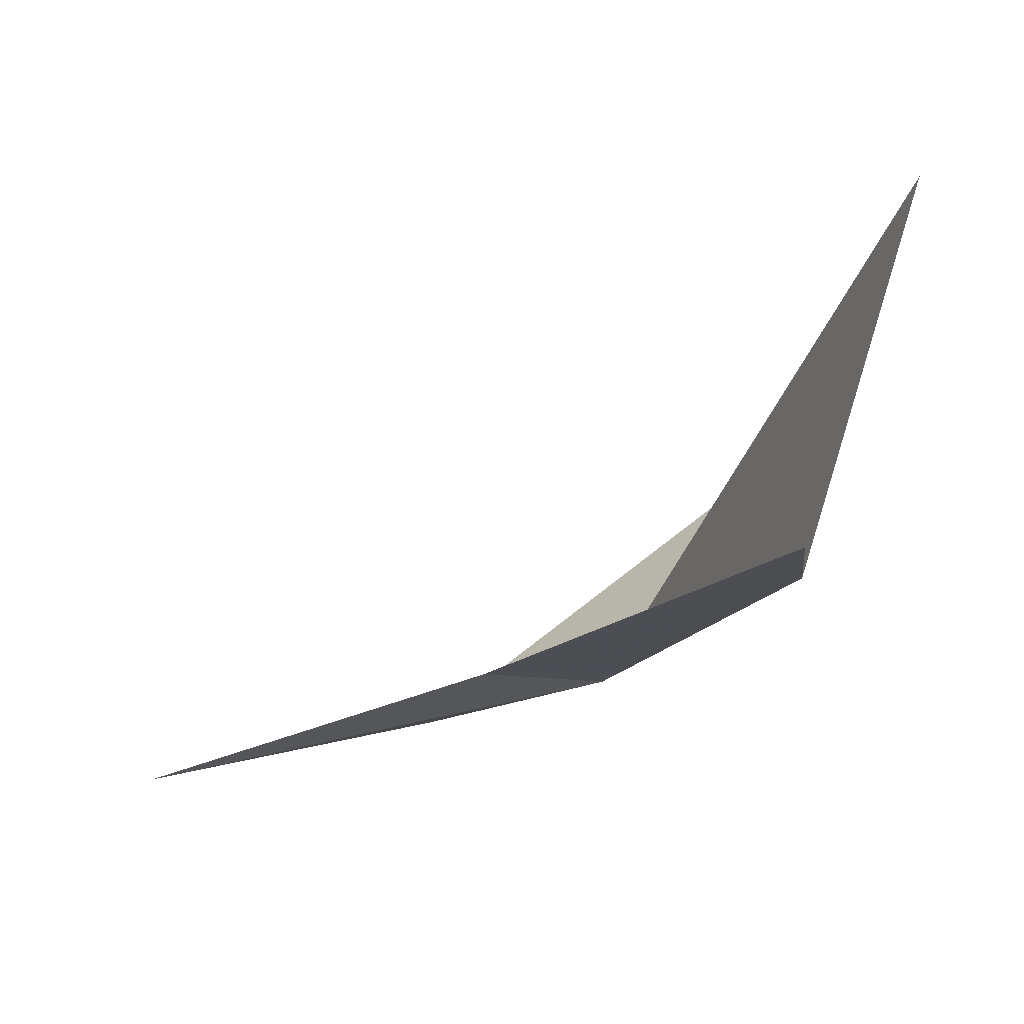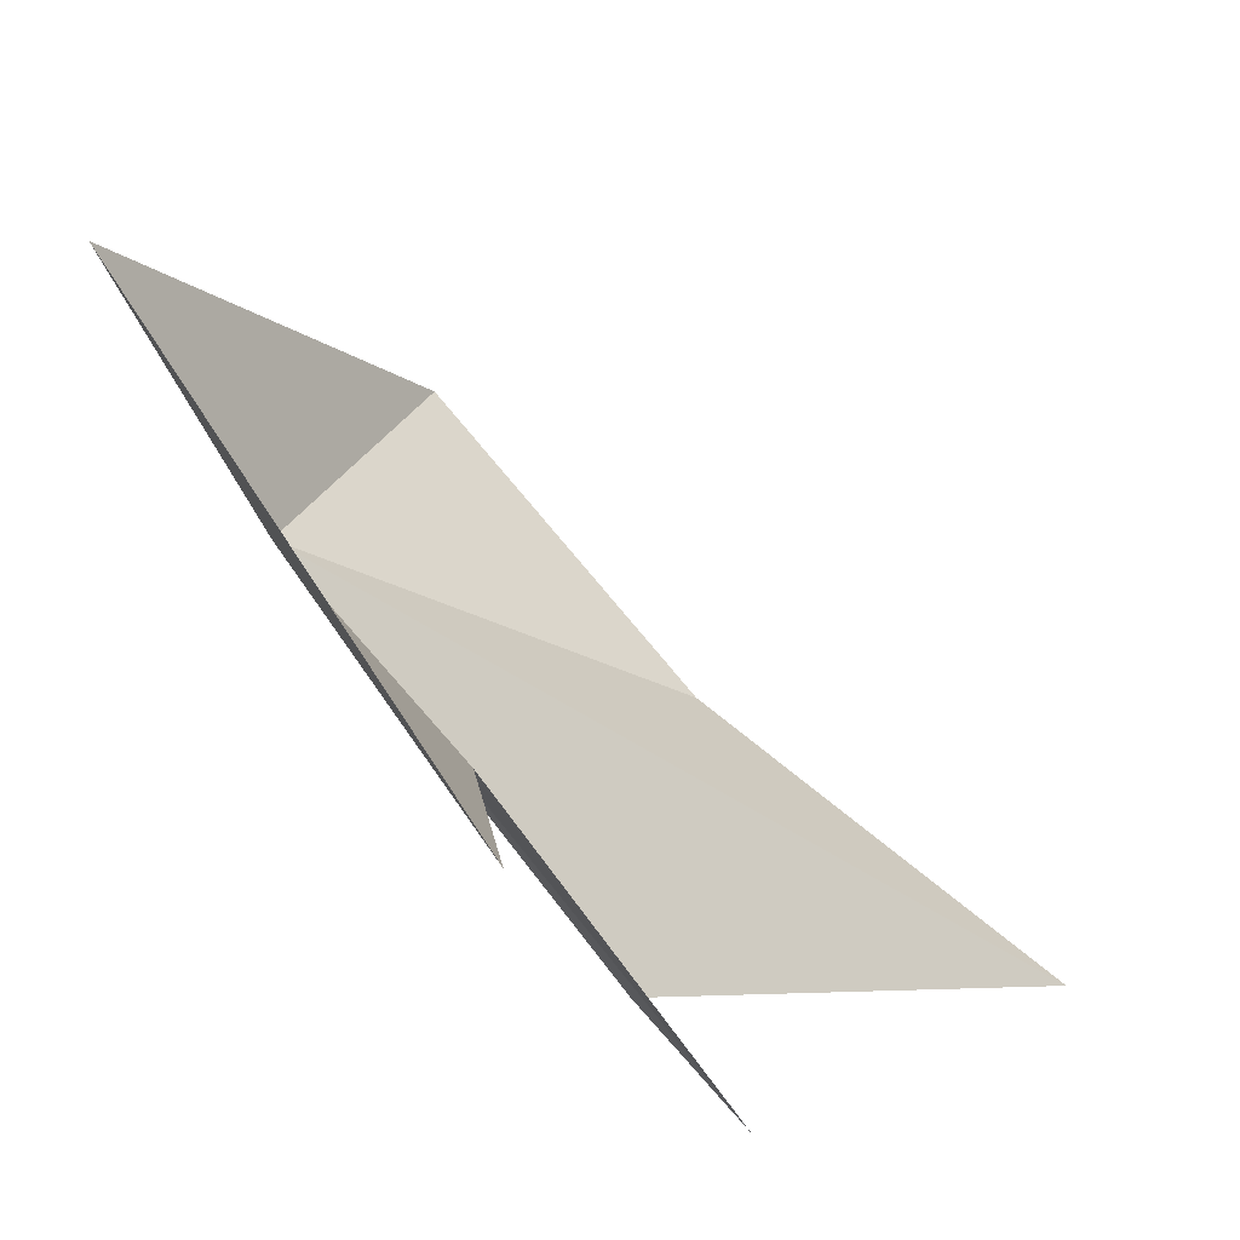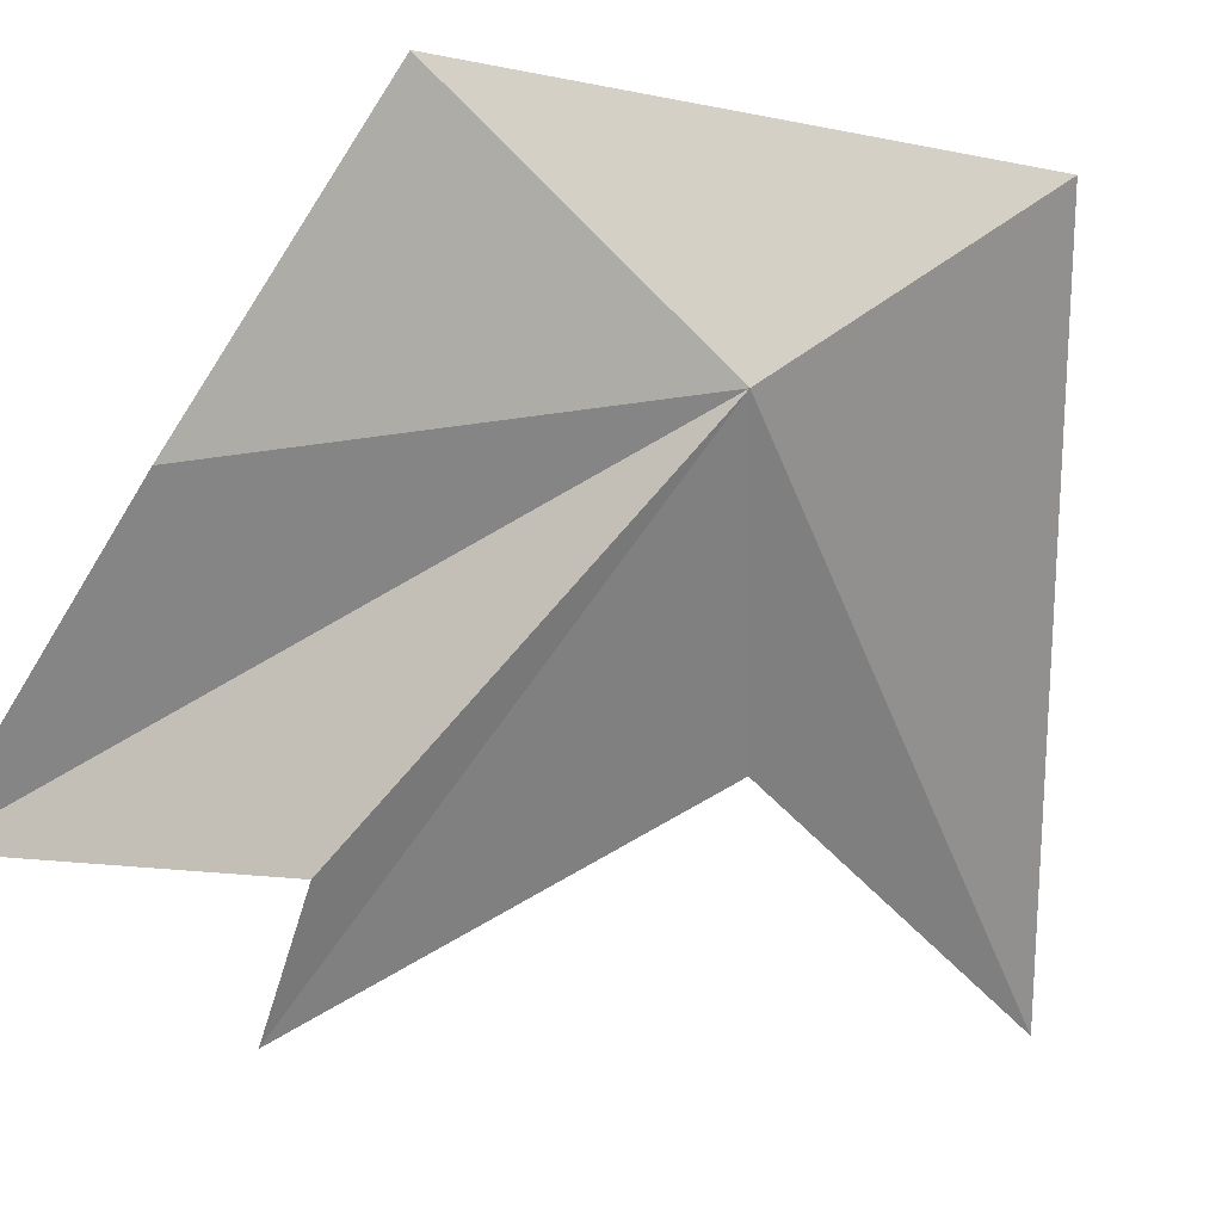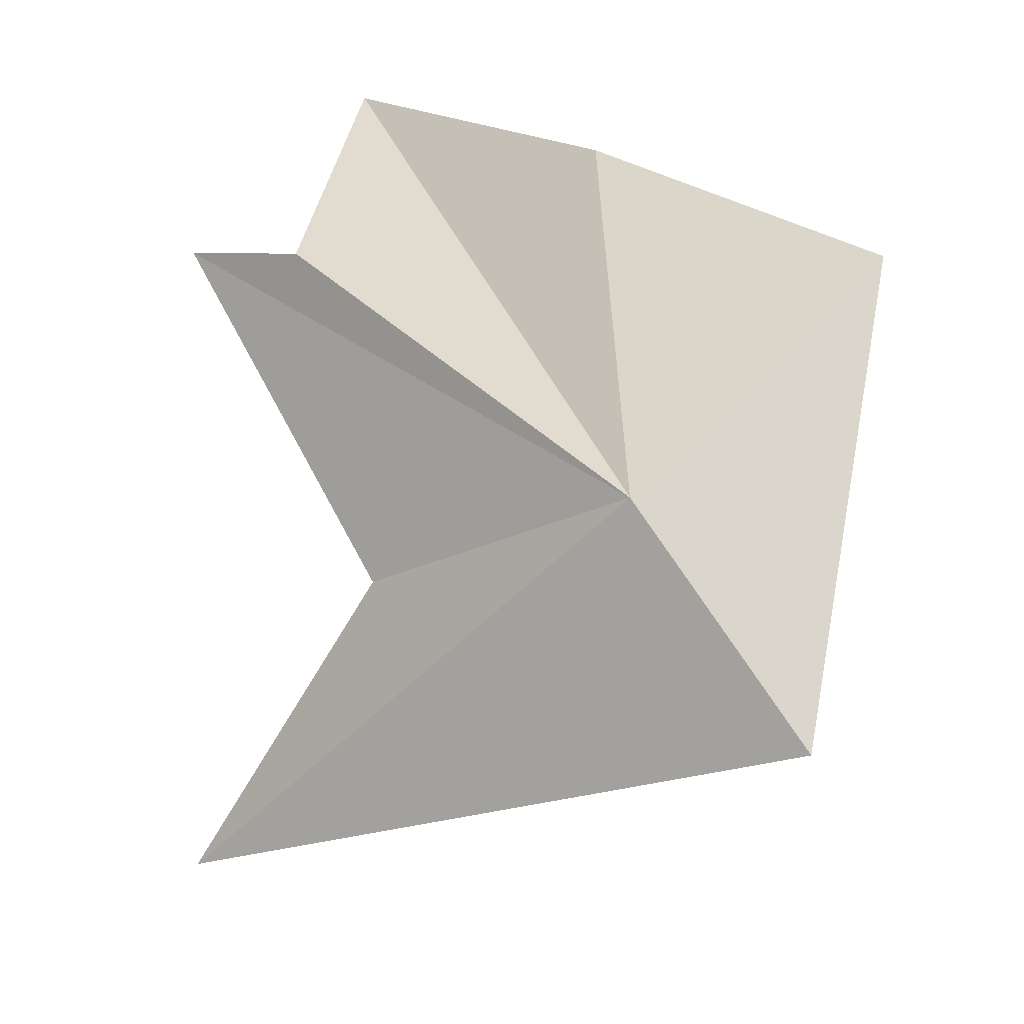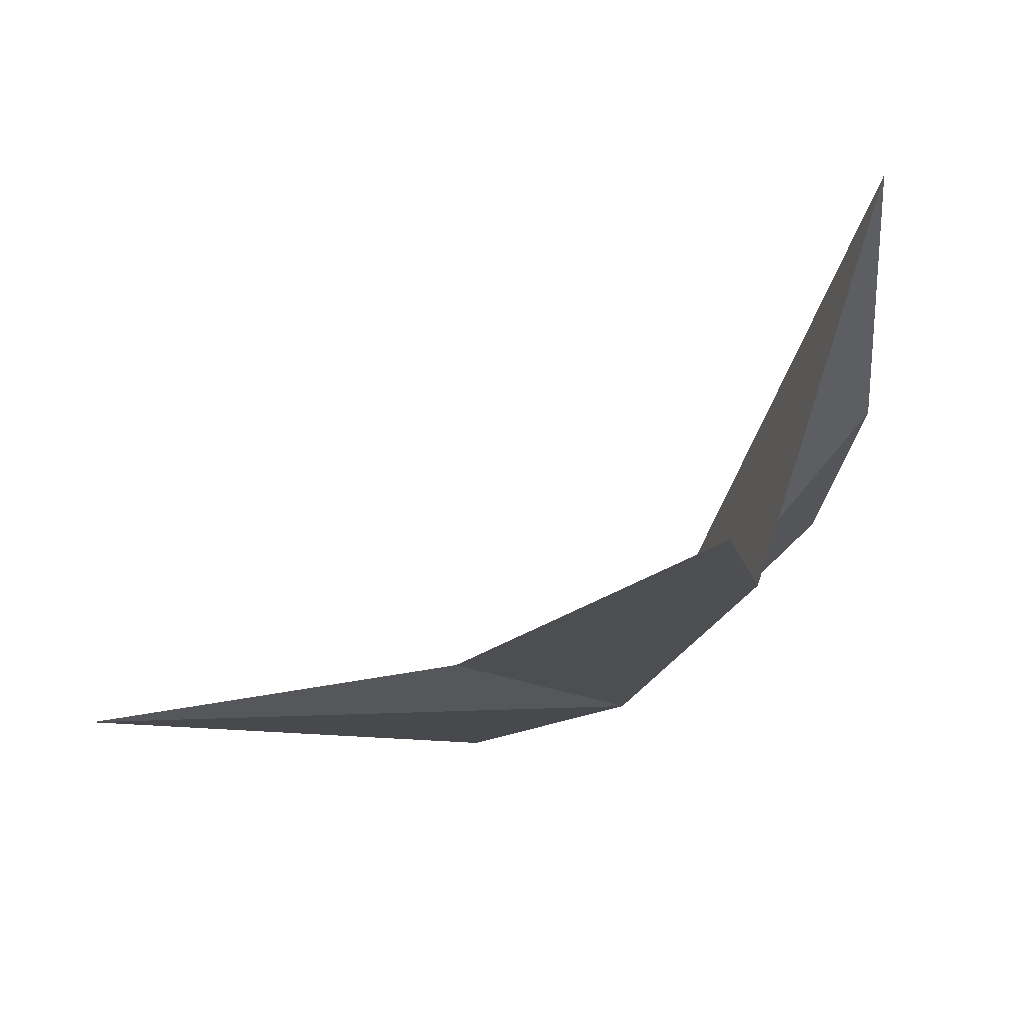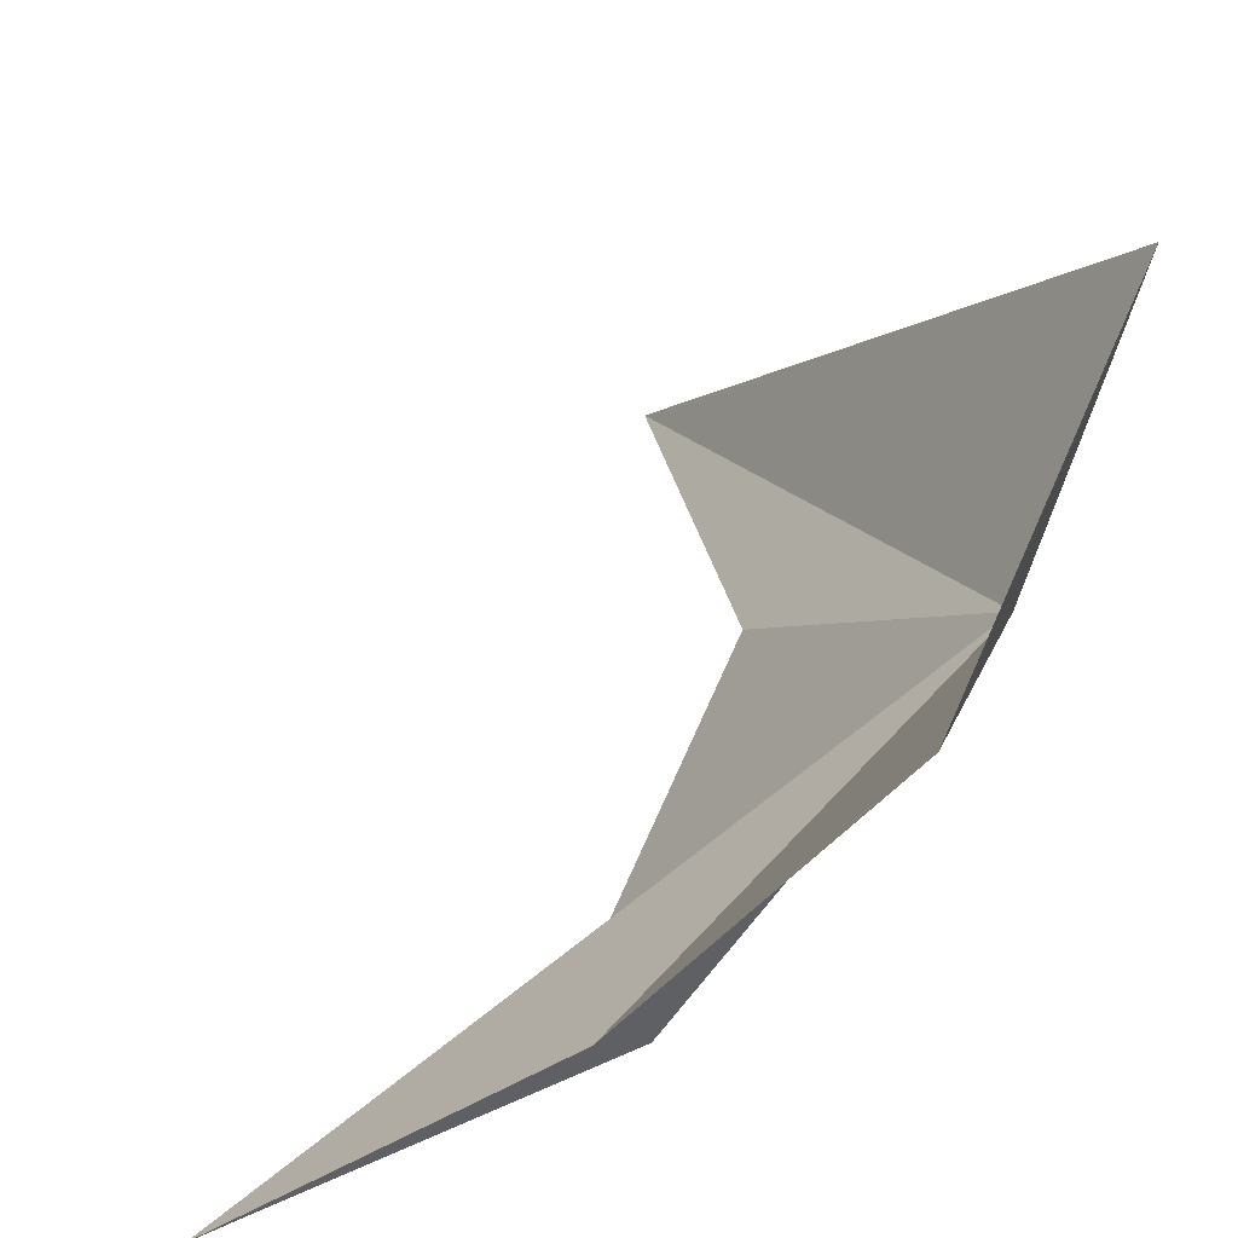
<metadata>
{"format":"obj","ext":"obj","renderer":"f3d","projection":"perspective","resolution":1024,"background":"white","views":[{"elev":26.6,"azim":-4.5,"up":"+Z"},{"elev":-22.2,"azim":-95.0,"up":"+Y"},{"elev":-11.0,"azim":138.4,"up":"+Y"},{"elev":-70.9,"azim":88.5,"up":"+Z"},{"elev":22.4,"azim":7.3,"up":"+Z"},{"elev":62.4,"azim":77.4,"up":"+Y"}]}
</metadata>
<code>
v 30.68 -20.08 36.6
v 32.18 -18.32 37.59
v 29.28 -18.87 35.53
v 27.16 -23.24 37.84
v 31.79 -22.54 38.86
v 32.5 -22.2 41.71
v 32.54 -20.29 39.36
v 31.61 -23.41 39.56
v 29.56 -21.89 37.79
f 1 3 2
f 1 4 3
f 1 6 5
f 1 7 6
f 1 5 8
f 1 8 9
f 1 9 4
f 1 2 7

</code>
